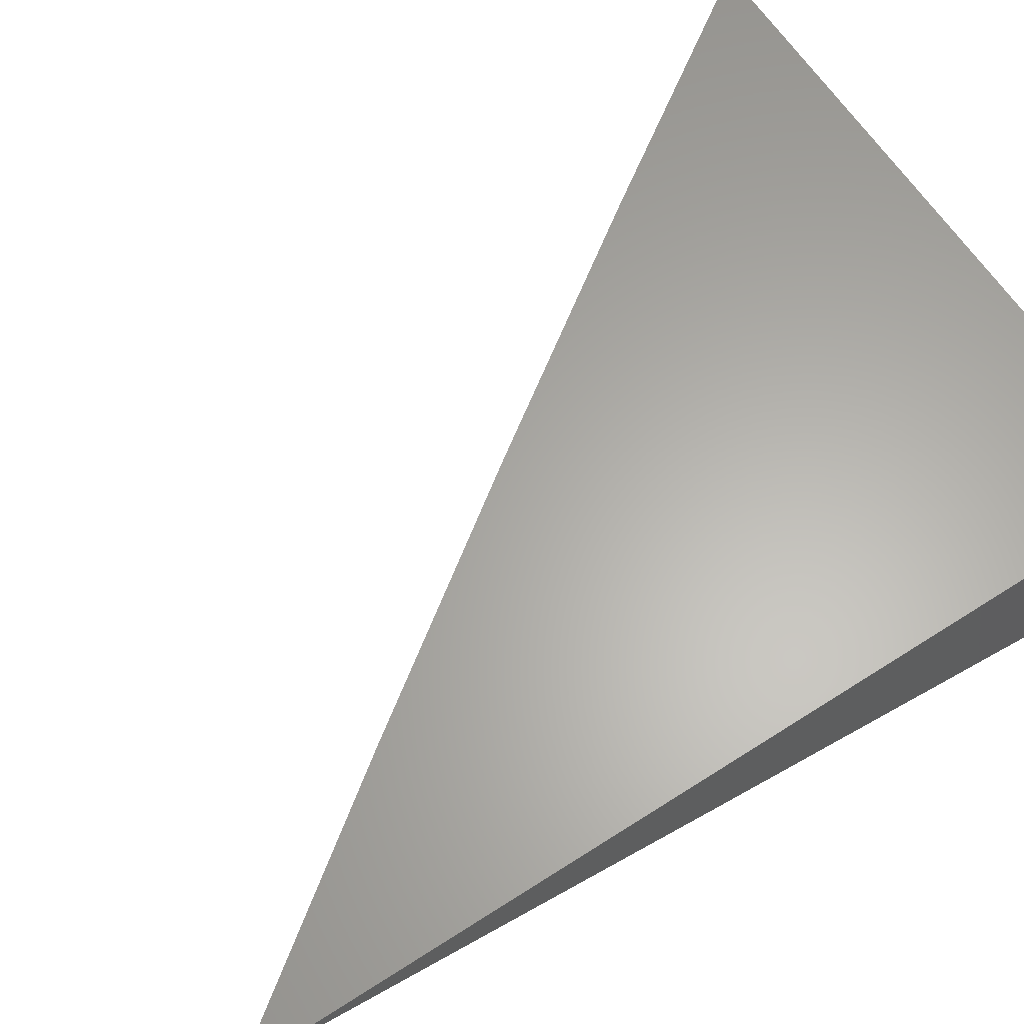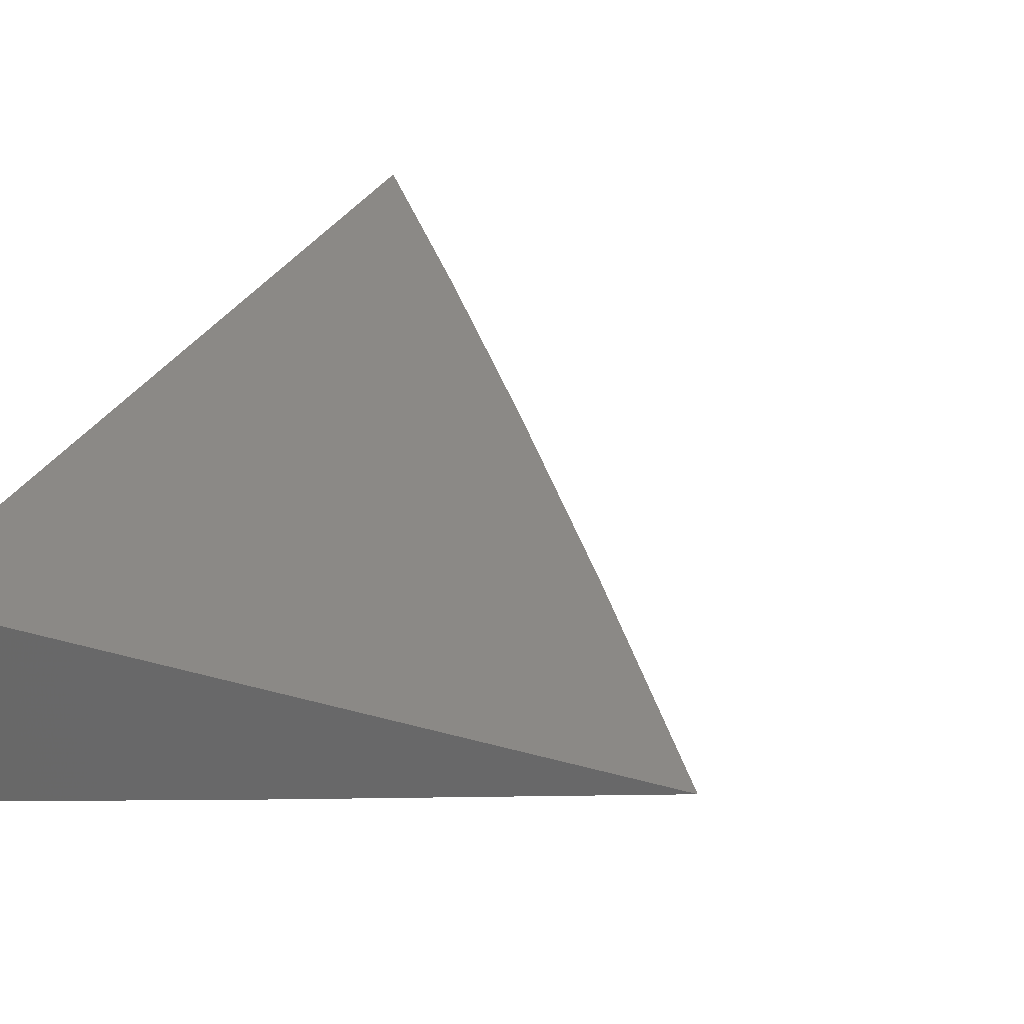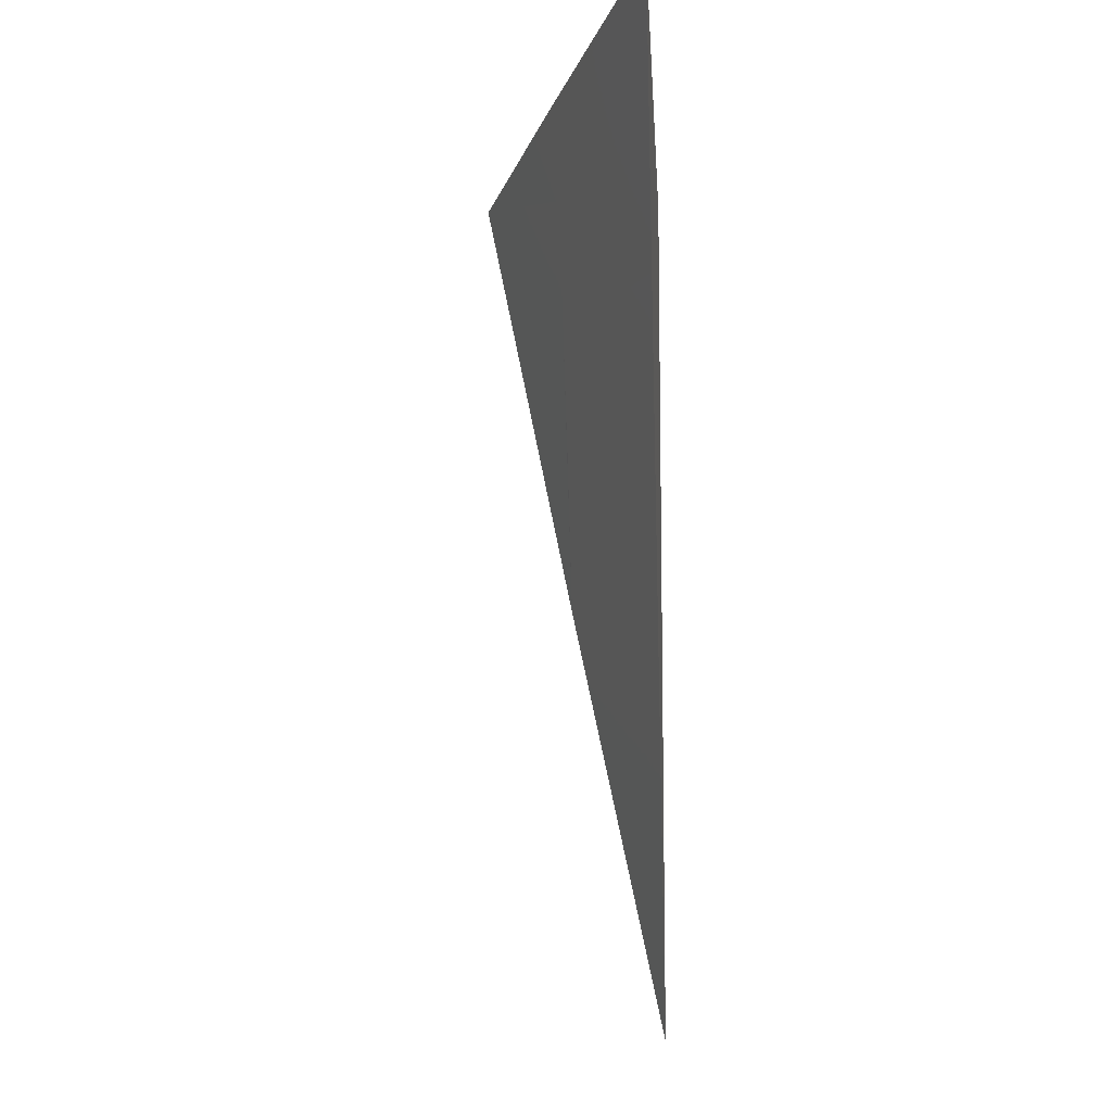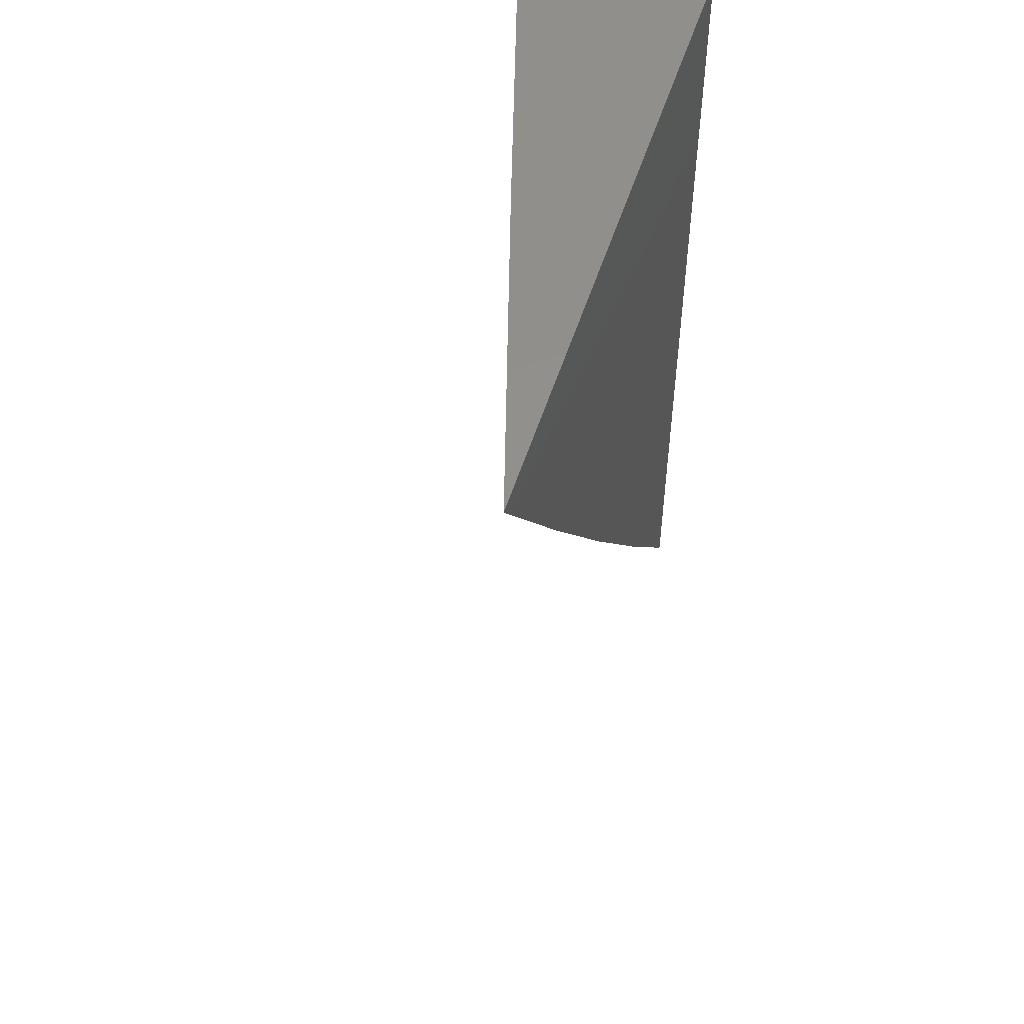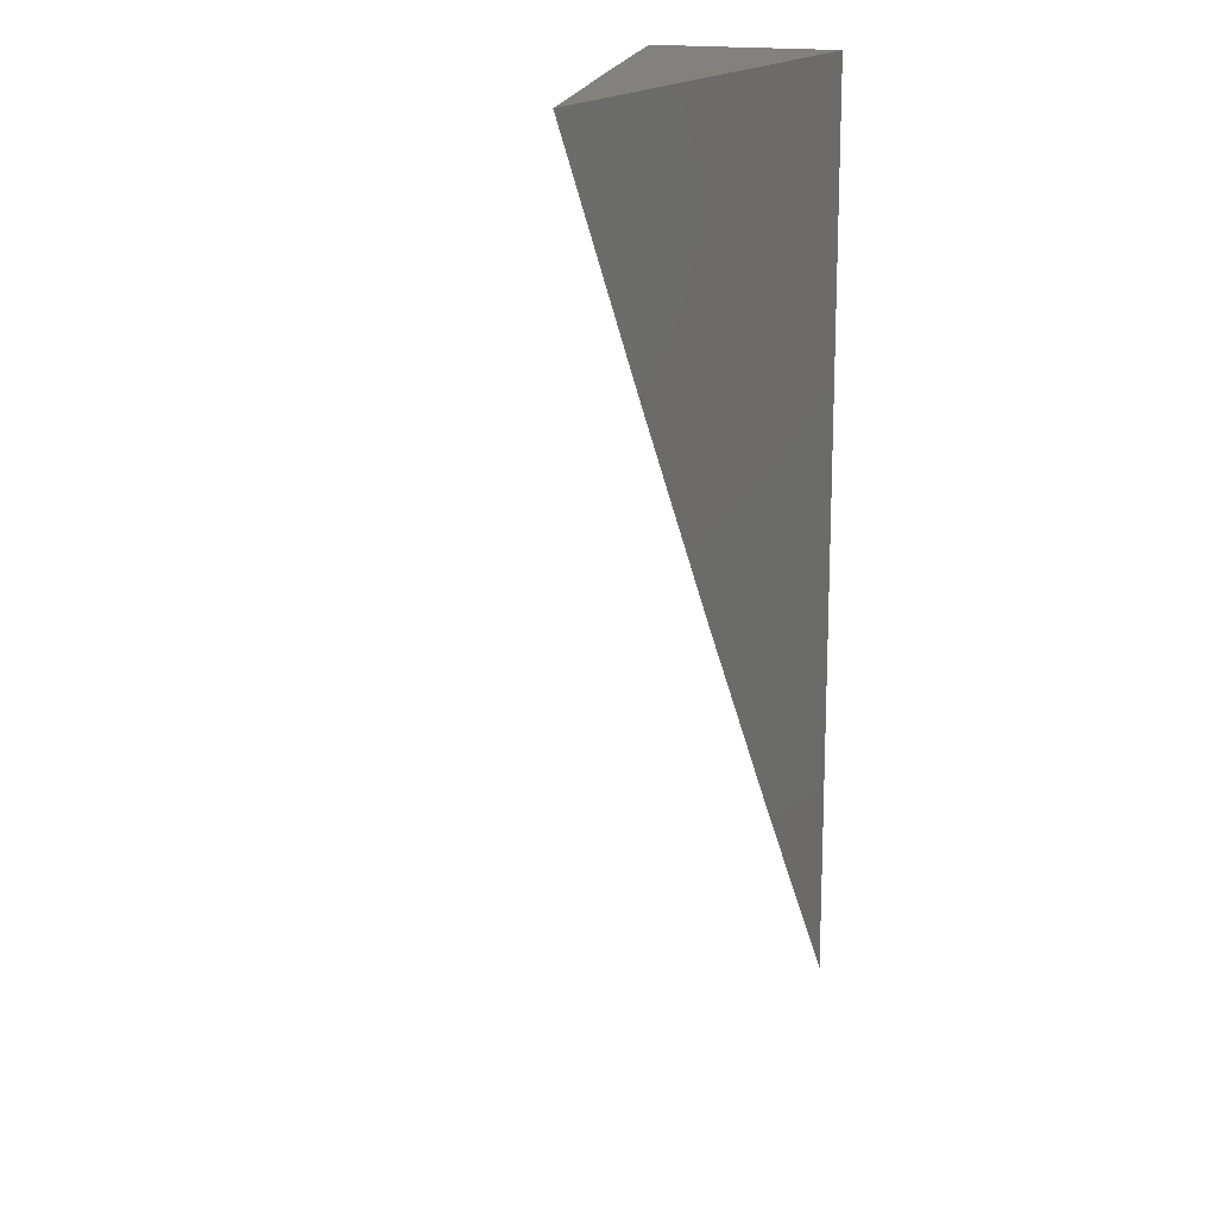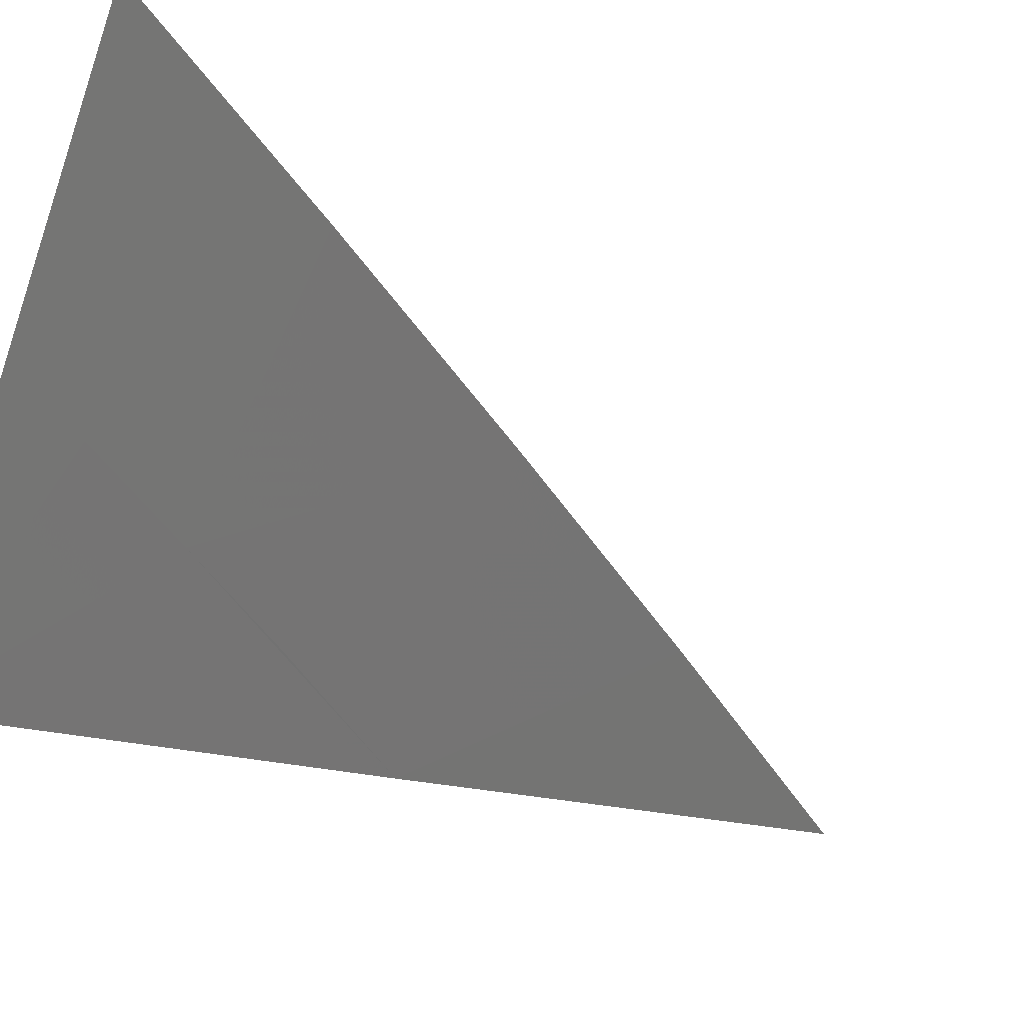
<metadata>
{"format":"stl","ext":"stl","renderer":"f3d","projection":"perspective","resolution":1024,"background":"white","views":[{"elev":63.0,"azim":56.9,"up":"+Z"},{"elev":30.0,"azim":-157.5,"up":"+Z"},{"elev":-10.8,"azim":-86.6,"up":"+Y"},{"elev":53.5,"azim":-72.5,"up":"+Y"},{"elev":16.2,"azim":-67.1,"up":"+Y"},{"elev":-55.9,"azim":-110.0,"up":"+Z"}]}
</metadata>
<code>
# stl→obj: 12 verts, 20 faces
v -3 -2.154 -11
v -3.028 -2.116 -11
v -3 -2.077 -11.02
v -3.056 -2.078 -11
v -3.018 -2.052 -11.02
v -3.032 -2.033 -11.02
v -3 -2 -11.03
v -3.045 -2.014 -11.02
v -3.055 -2 -11.02
v -3.083 -2.039 -11
v -3.109 -2 -11
v -3 -2 -11
f 1 2 3
f 3 2 4
f 3 4 5
f 5 4 6
f 5 6 3
f 3 6 7
f 7 6 8
f 7 8 9
f 9 8 10
f 9 10 11
f 4 10 6
f 6 10 8
f 7 9 12
f 12 9 11
f 11 10 12
f 12 10 4
f 12 4 2
f 2 1 12
f 1 3 12
f 12 3 7

</code>
